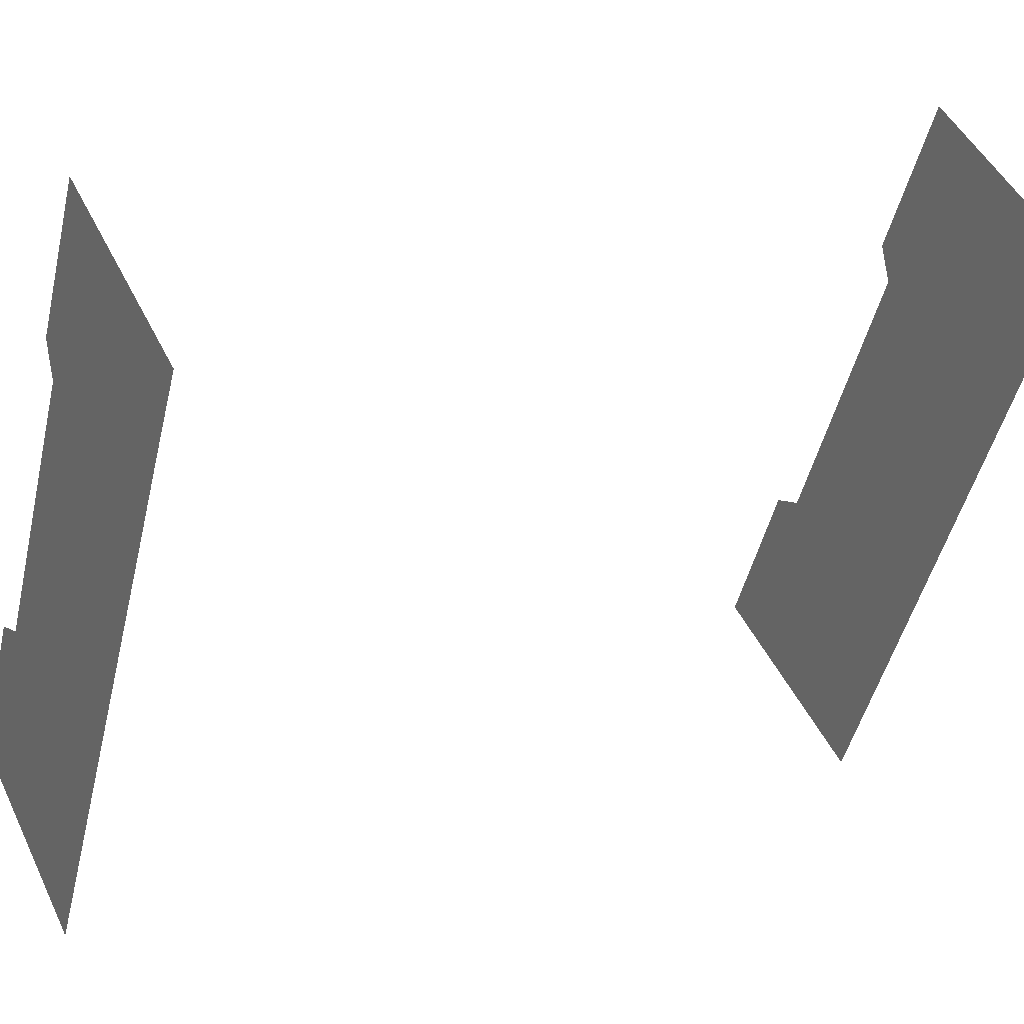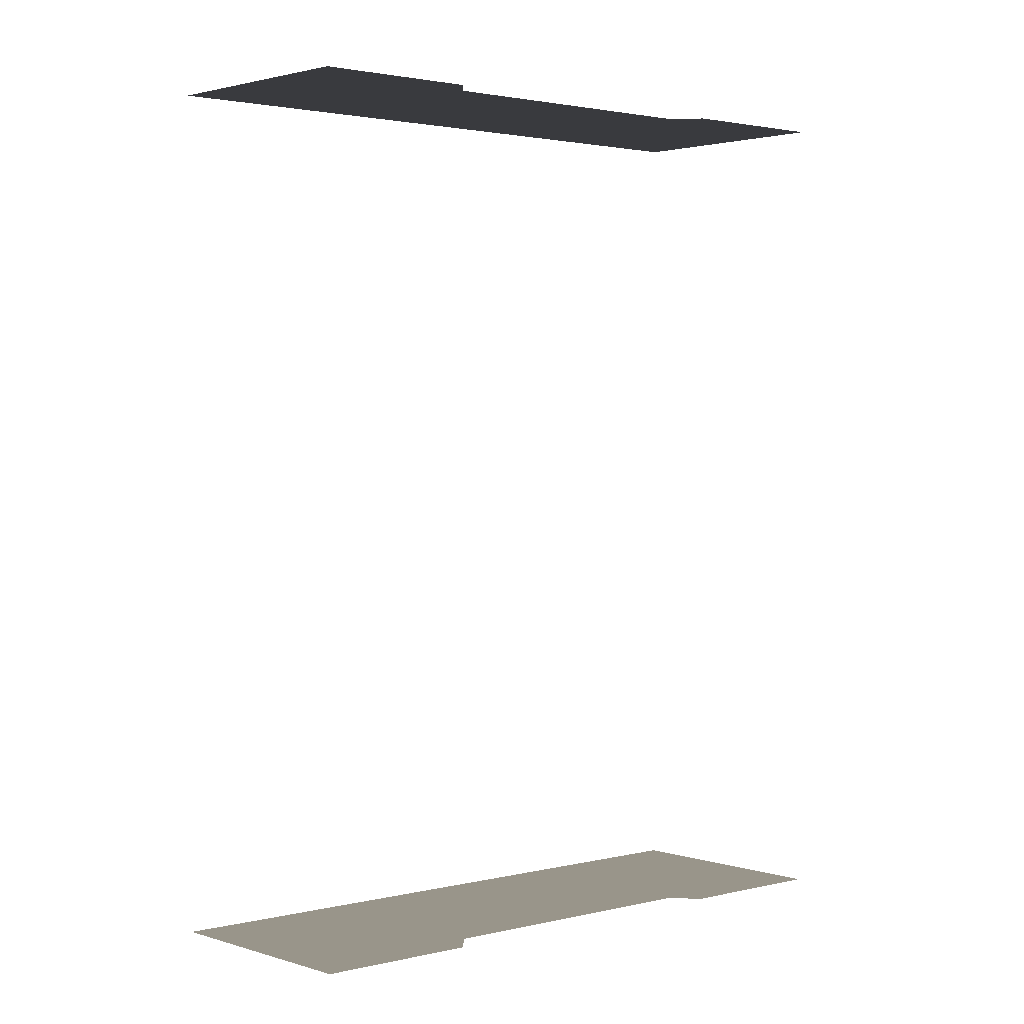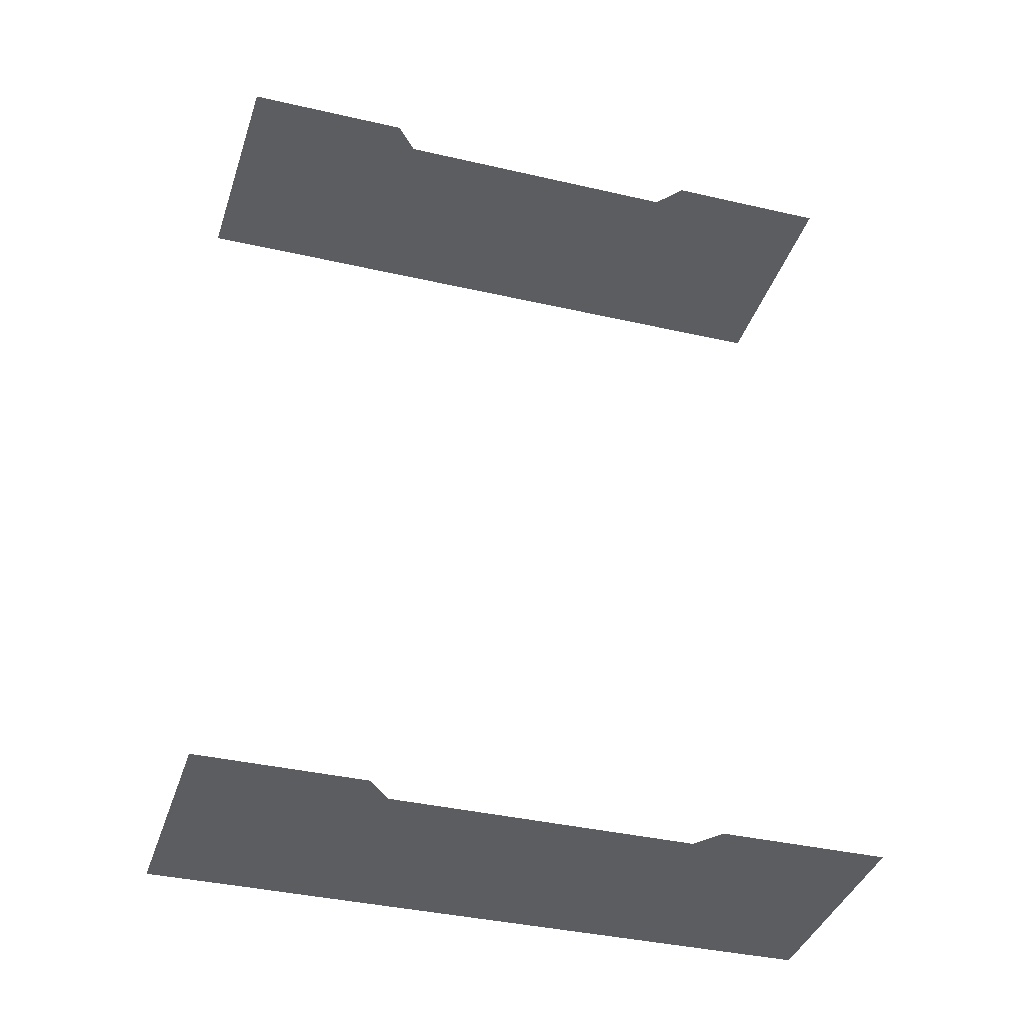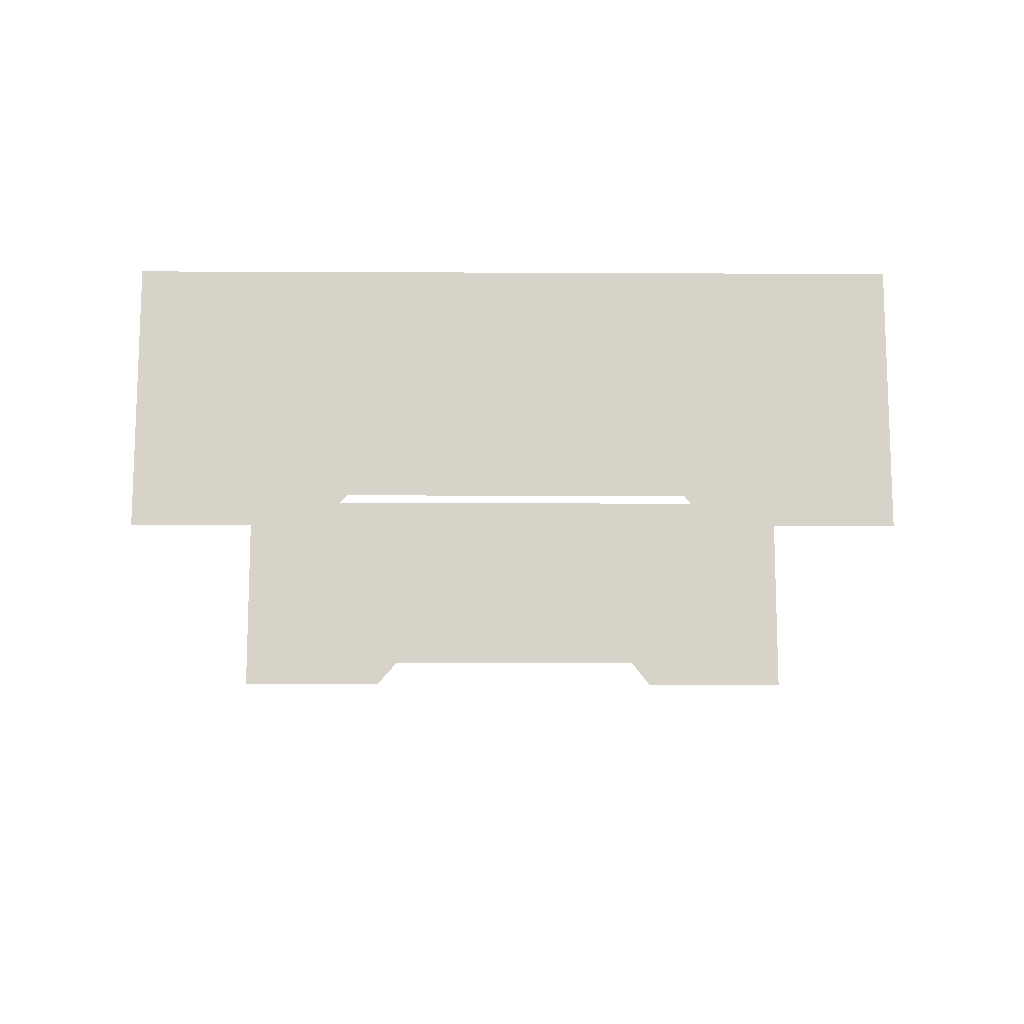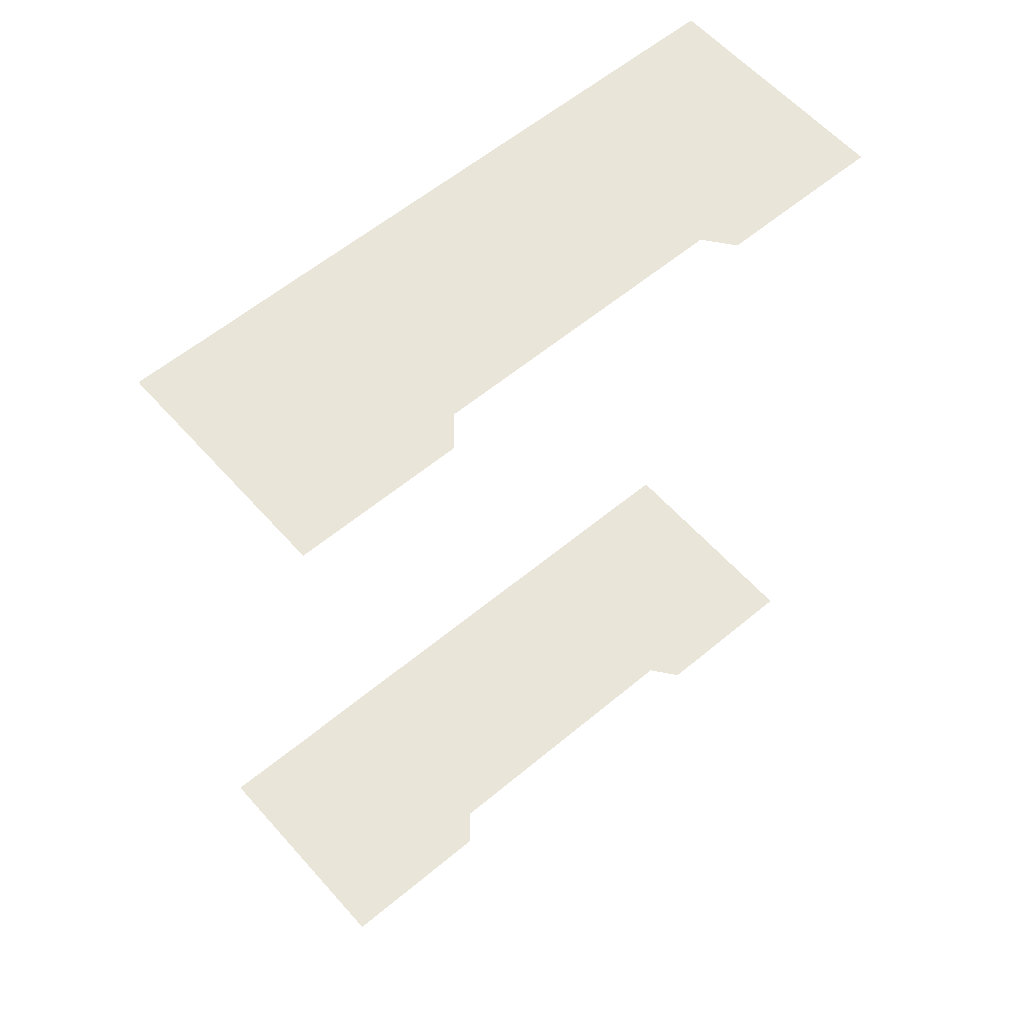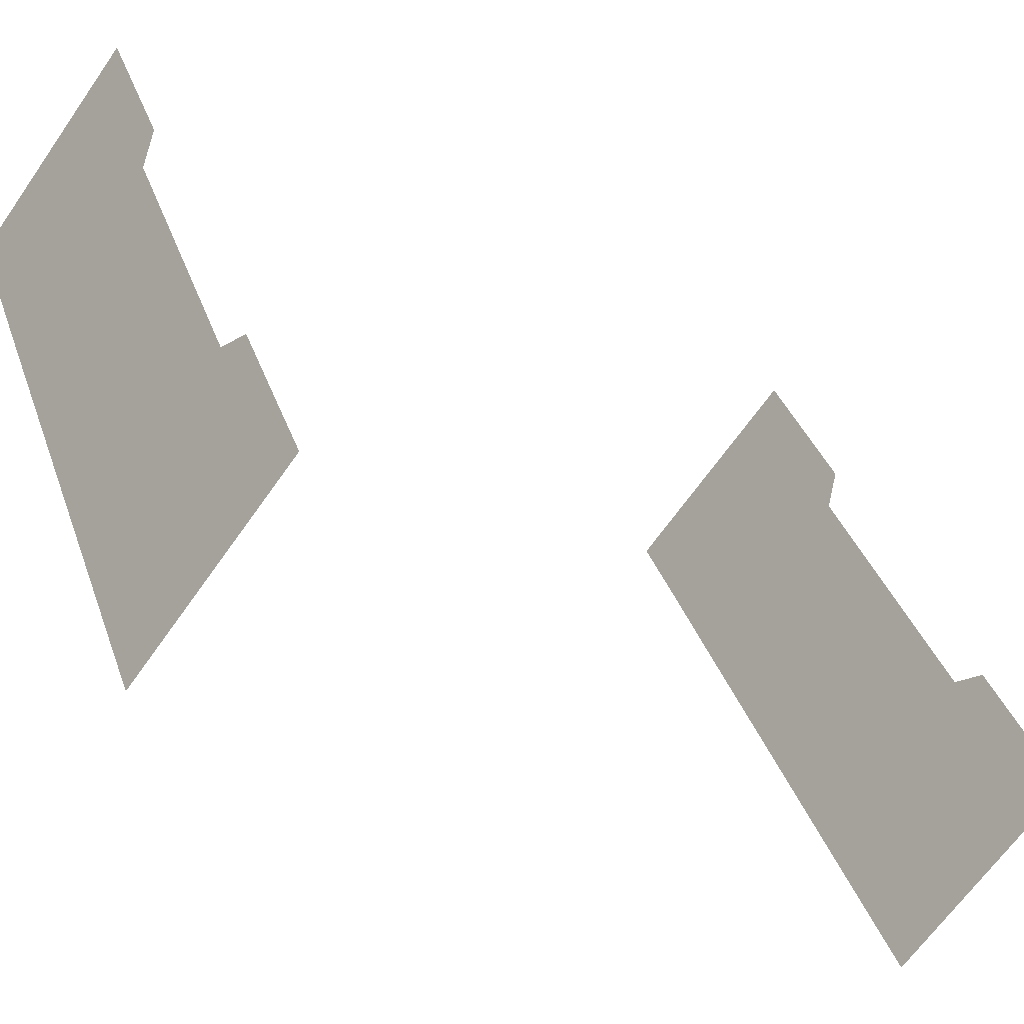
<metadata>
{"format":"obj","ext":"obj","renderer":"f3d","projection":"perspective","resolution":1024,"background":"white","views":[{"elev":16.5,"azim":61.1,"up":"+Y"},{"elev":2.0,"azim":-159.9,"up":"+Z"},{"elev":-37.1,"azim":-135.1,"up":"+Z"},{"elev":76.1,"azim":-118.3,"up":"+Z"},{"elev":58.2,"azim":-159.3,"up":"+Z"},{"elev":-31.2,"azim":-130.8,"up":"+Y"}]}
</metadata>
<code>
o geometryt000010000010000110010110000110000100110110010010st35_N
v 147.6 -67.71 842.6
v 149.5 -64.2 842.6
v 150.9 -63.97 842.6
v 155.8 -72.89 842.6
v 146.3 -70.09 842.6
v 156.7 -53.21 842.6
v 163.7 -58.31 842.6
v 156.2 -51.83 842.6
v 159.4 -45.86 842.6
v 166.1 -53.83 842.6
v 164.8 -56.25 842.6
v 168 -50.46 842.6
v 154.8 -74.65 842.6
v 146.3 -70.09 877.7
v 154.8 -74.65 877.7
v 155.8 -72.89 877.7
v 147.6 -67.71 877.7
v 163.7 -58.31 877.7
v 150.9 -63.97 877.7
v 164.8 -56.25 877.7
v 156.7 -53.21 877.7
v 166.1 -53.83 877.7
v 168 -50.46 877.7
v 159.4 -45.86 877.7
v 156.2 -51.83 877.7
v 149.5 -64.2 877.7
f 1 2 3
f 3 4 1
f 4 5 1
f 3 6 7
f 3 7 4
f 8 9 6
f 6 9 10
f 6 10 11
f 7 6 11
f 9 12 10
f 4 13 5
f 14 15 16
f 17 14 16
f 18 19 16
f 19 17 16
f 20 21 18
f 18 21 19
f 20 22 21
f 23 24 22
f 21 22 24
f 21 24 25
f 26 17 19

</code>
